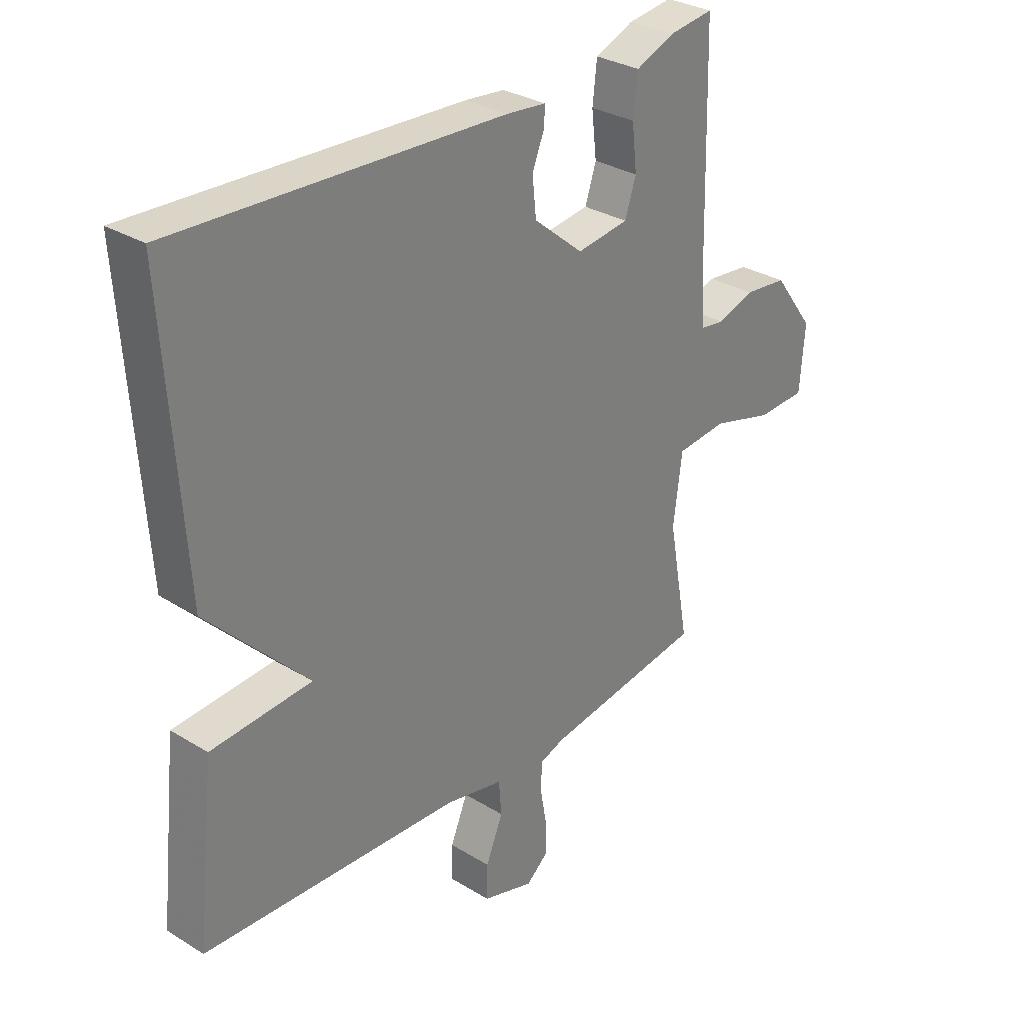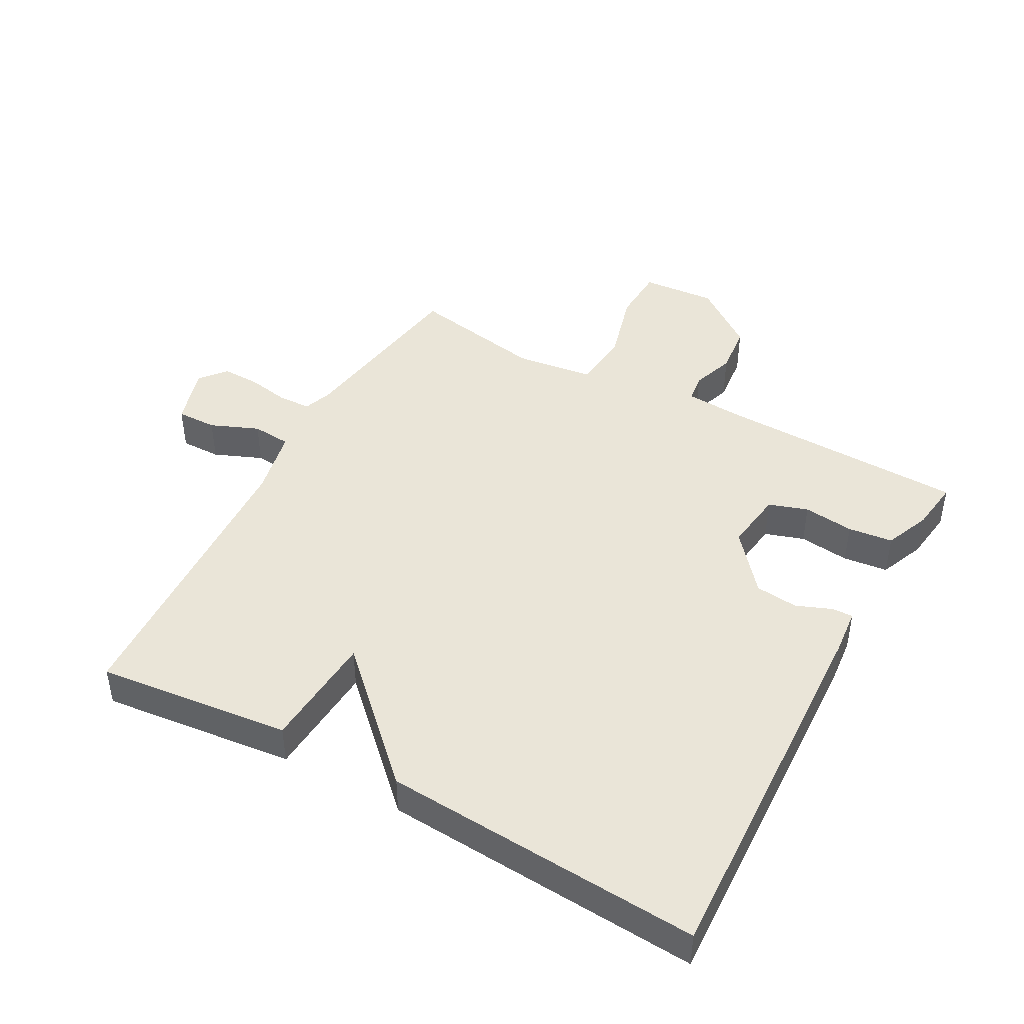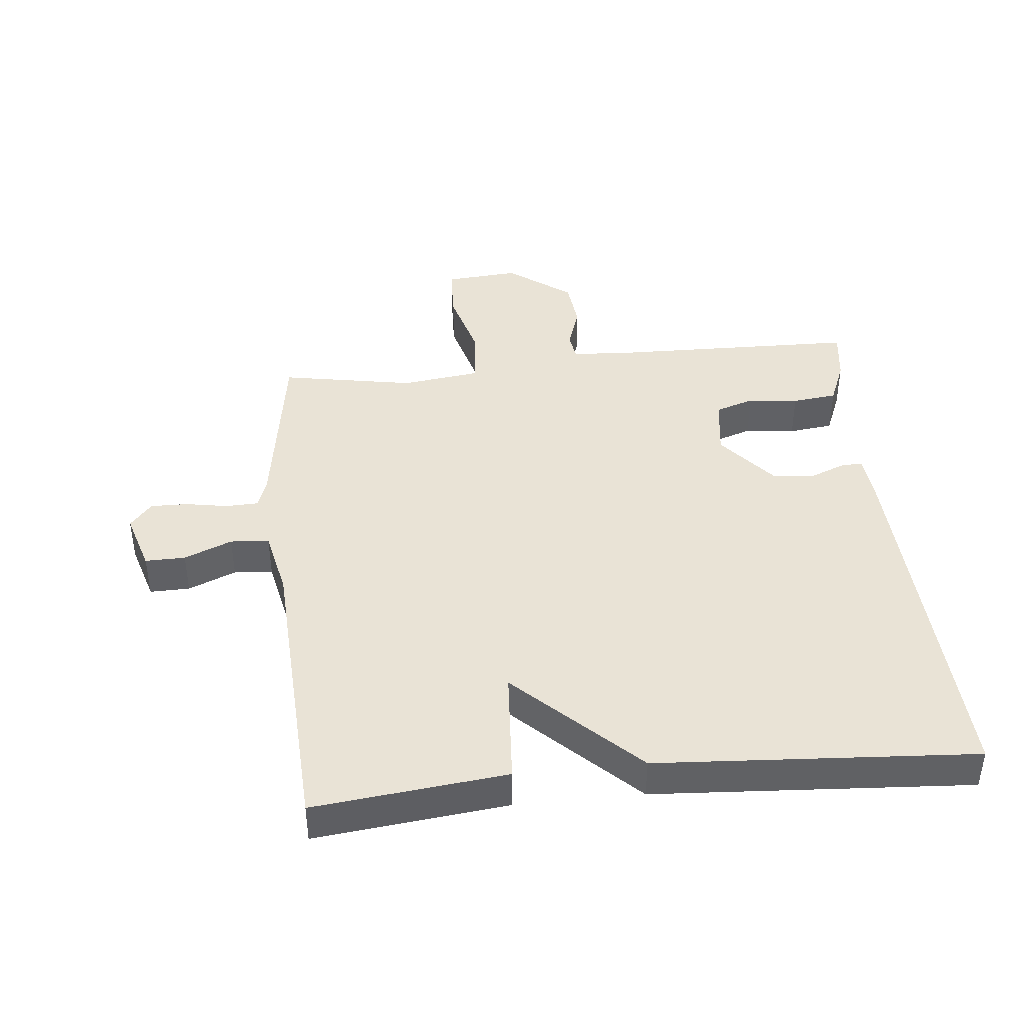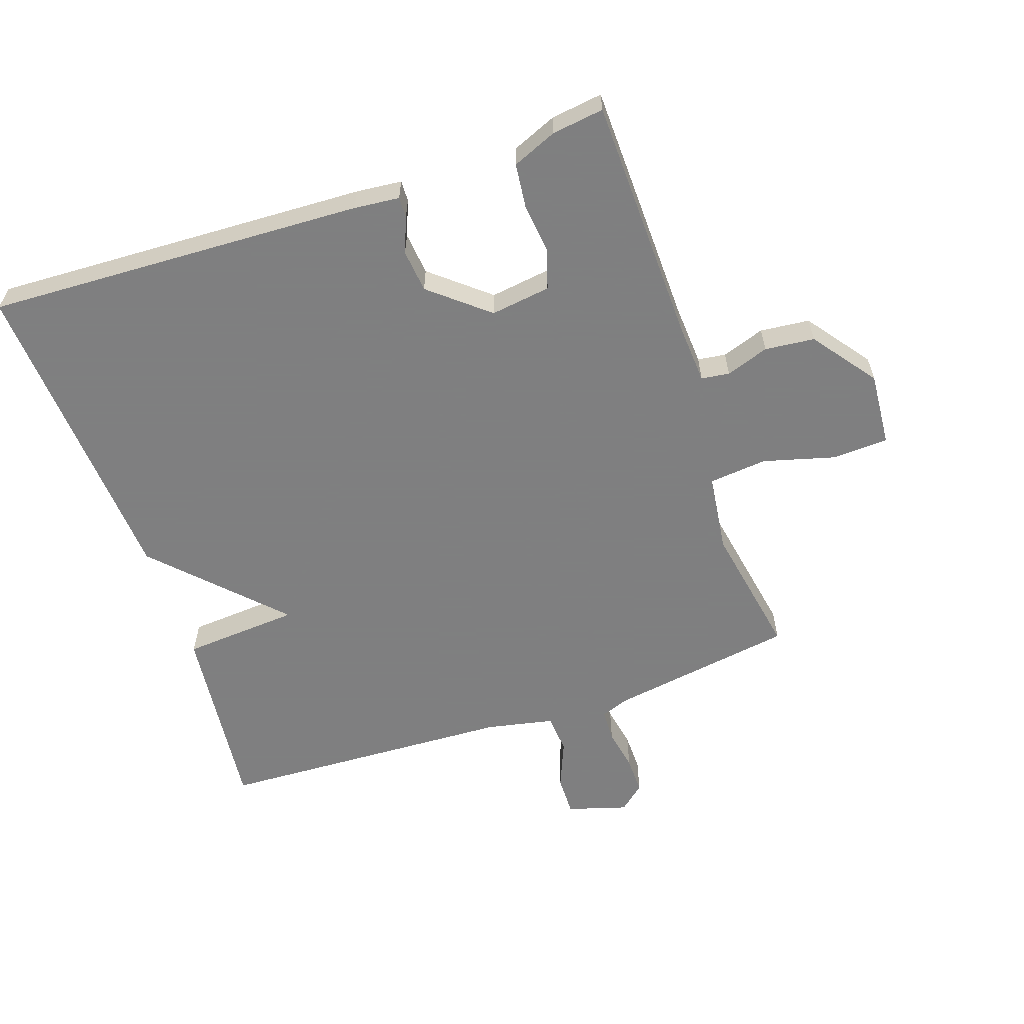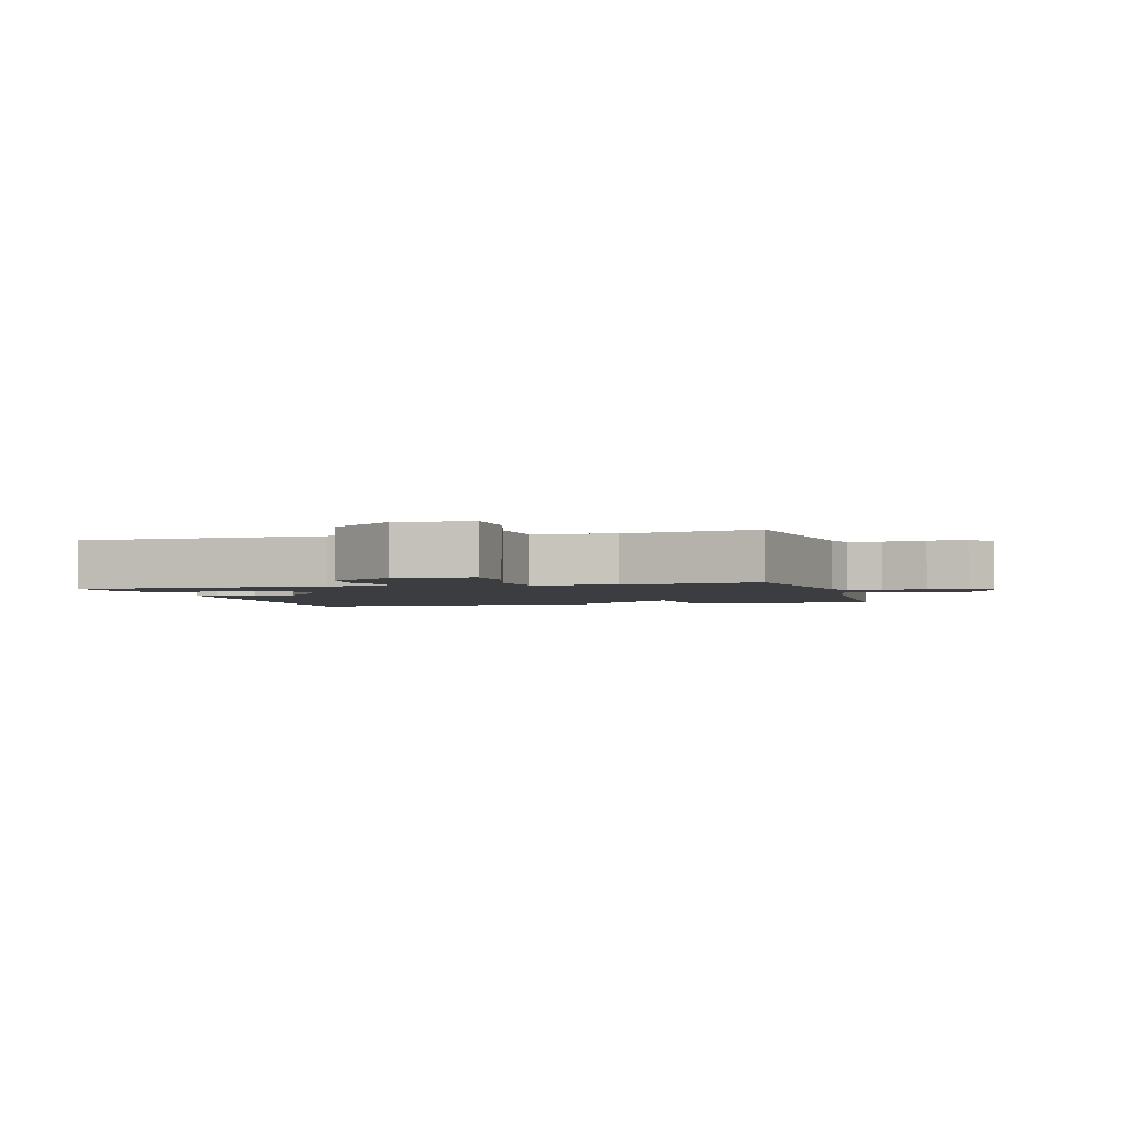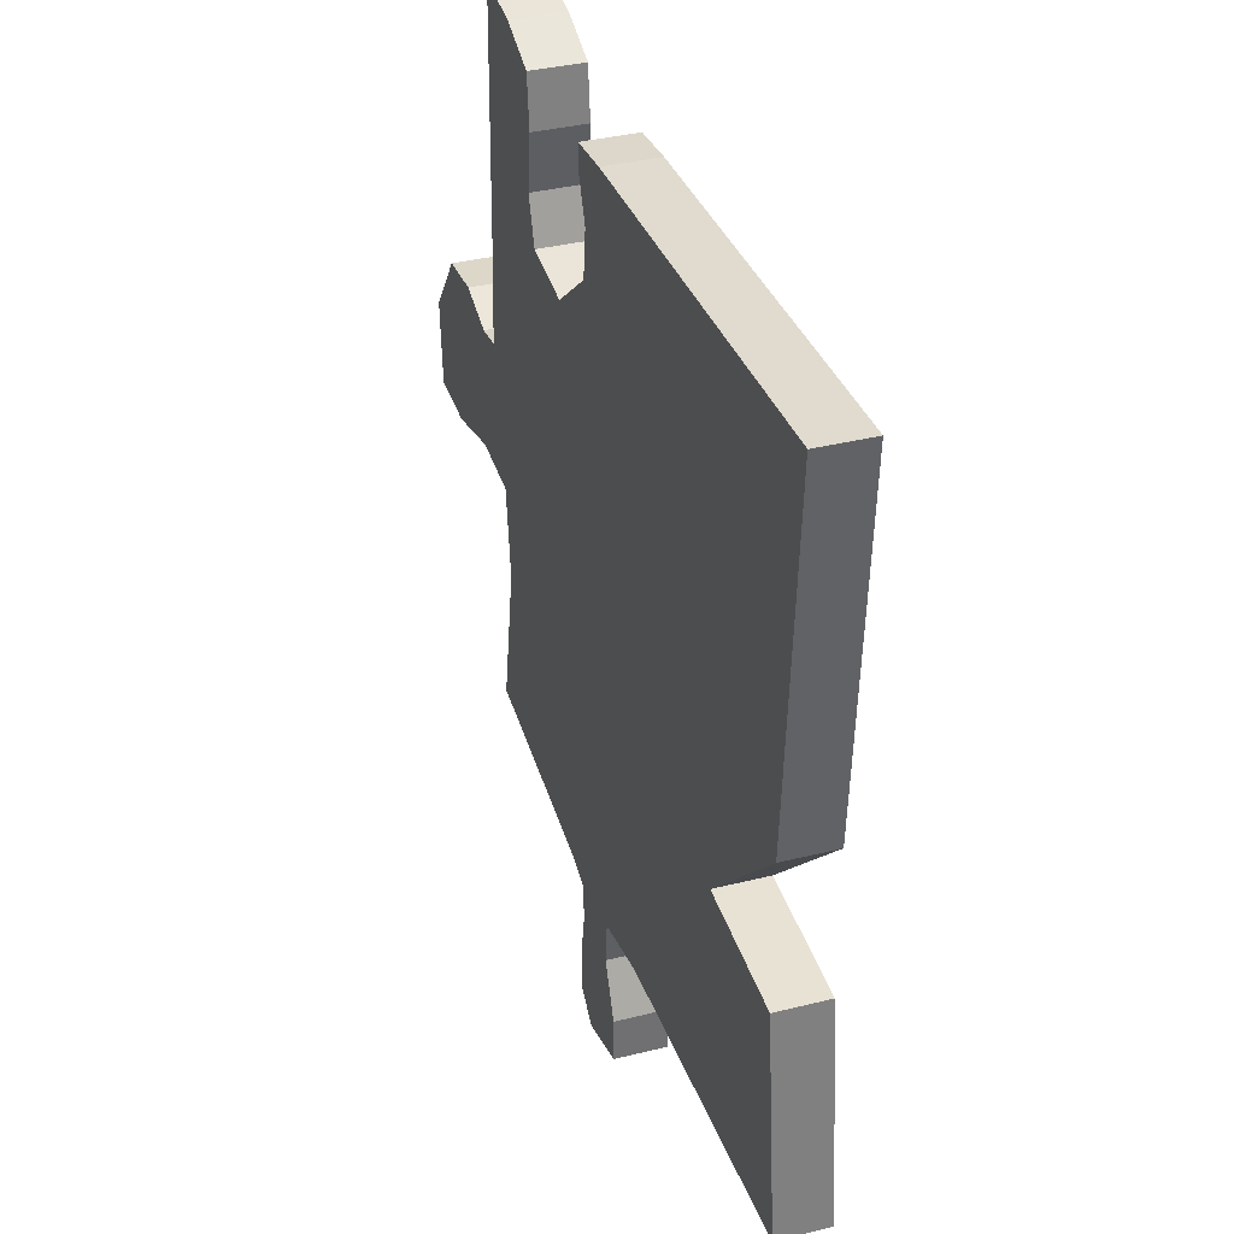
<metadata>
{"format":"obj","ext":"obj","renderer":"f3d","projection":"perspective","resolution":1024,"background":"white","views":[{"elev":30.6,"azim":-48.5,"up":"+Z"},{"elev":44.8,"azim":-61.3,"up":"+Y"},{"elev":42.1,"azim":-95.9,"up":"+Y"},{"elev":-59.9,"azim":18.9,"up":"+Y"},{"elev":-2.4,"azim":105.0,"up":"+Y"},{"elev":36.4,"azim":-108.0,"up":"+Z"}]}
</metadata>
<code>
v -0.5 0.07 0.5
v 0.091 0.07 0.474
v 0.162 0.07 0.467
v 0.161 0.07 0.434
v 0.139 0.07 0.379
v 0.146 0.07 0.312
v 0.236 0.07 0.237
v 0.33 0.07 0.25
v 0.35 0.07 0.311
v 0.341 0.07 0.39
v 0.349 0.07 0.46
v 0.419 0.07 0.489
v 0.5 0.07 0.5
v 0.509 0.07 0.115
v 0.515 0.07 0.02
v 0.559 0.07 0.014
v 0.626 0.07 0.037
v 0.704 0.07 0.029
v 0.778 0.07 -0.07
v 0.769 0.07 -0.186
v 0.682 0.07 -0.19
v 0.569 0.07 -0.159
v 0.478 0.07 -0.168
v 0.462 0.07 -0.291
v 0.5 0.07 -0.5
v 0.21 0.07 -0.545
v 0.166 0.07 -0.561
v 0.164 0.07 -0.612
v 0.176 0.07 -0.678
v 0.177 0.07 -0.737
v 0.137 0.07 -0.771
v 0.044 0.07 -0.743
v 0.045 0.07 -0.68
v 0.076 0.07 -0.605
v 0.071 0.07 -0.544
v -0.034 0.07 -0.522
v -0.5 0.07 -0.5
v -0.467 0.07 -0.198
v -0.285 0.07 -0.185
v -0.467 0.07 0.002
v -0.5 0 0.5
v 0.091 0 0.474
v 0.162 0 0.467
v 0.161 0 0.434
v 0.139 0 0.379
v 0.146 0 0.312
v 0.236 0 0.237
v 0.33 0 0.25
v 0.35 0 0.311
v 0.341 0 0.39
v 0.349 0 0.46
v 0.419 0 0.489
v 0.5 0 0.5
v 0.509 0 0.115
v 0.515 0 0.02
v 0.559 0 0.014
v 0.626 0 0.037
v 0.704 0 0.029
v 0.778 0 -0.07
v 0.769 0 -0.186
v 0.682 0 -0.19
v 0.569 0 -0.159
v 0.478 0 -0.168
v 0.462 0 -0.291
v 0.5 0 -0.5
v 0.21 0 -0.545
v 0.166 0 -0.561
v 0.164 0 -0.612
v 0.176 0 -0.678
v 0.177 0 -0.737
v 0.137 0 -0.771
v 0.044 0 -0.743
v 0.045 0 -0.68
v 0.076 0 -0.605
v 0.071 0 -0.544
v -0.034 0 -0.522
v -0.5 0 -0.5
v -0.467 0 -0.198
v -0.285 0 -0.185
v -0.467 0 0.002
f 3 4 5
f 2 3 5
f 1 2 5
f 40 1 5
f 39 40 5
f 36 37 38 39
f 39 5 6
f 36 39 6
f 35 36 6
f 34 35 6 7
f 32 33 34
f 31 32 34
f 30 31 34
f 29 30 34
f 28 29 34
f 27 28 34
f 27 34 7 8
f 26 27 8 9
f 24 25 26 9
f 12 13 14
f 11 12 14
f 10 11 14
f 9 10 14
f 24 9 14
f 23 24 14
f 20 21 22
f 19 20 22
f 18 19 22
f 17 18 22
f 16 17 22
f 15 16 22 23
f 14 15 23
f 45 44 43
f 45 43 42
f 45 42 41
f 45 41 80
f 45 80 79
f 79 78 77 76
f 46 45 79
f 46 79 76
f 46 76 75
f 47 46 75 74
f 74 73 72
f 74 72 71
f 74 71 70
f 74 70 69
f 74 69 68
f 74 68 67
f 48 47 74 67
f 49 48 67 66
f 49 66 65 64
f 54 53 52
f 54 52 51
f 54 51 50
f 54 50 49
f 54 49 64
f 54 64 63
f 62 61 60
f 62 60 59
f 62 59 58
f 62 58 57
f 62 57 56
f 63 62 56 55
f 63 55 54
f 1 41 42 2
f 2 42 43 3
f 3 43 44 4
f 4 44 45 5
f 5 45 46 6
f 6 46 47 7
f 7 47 48 8
f 8 48 49 9
f 9 49 50 10
f 10 50 51 11
f 11 51 52 12
f 12 52 53 13
f 13 53 54 14
f 14 54 55 15
f 15 55 56 16
f 16 56 57 17
f 17 57 58 18
f 18 58 59 19
f 19 59 60 20
f 20 60 61 21
f 21 61 62 22
f 22 62 63 23
f 23 63 64 24
f 24 64 65 25
f 25 65 66 26
f 26 66 67 27
f 27 67 68 28
f 28 68 69 29
f 29 69 70 30
f 30 70 71 31
f 31 71 72 32
f 32 72 73 33
f 33 73 74 34
f 34 74 75 35
f 35 75 76 36
f 36 76 77 37
f 37 77 78 38
f 38 78 79 39
f 39 79 80 40
f 40 80 41 1

</code>
